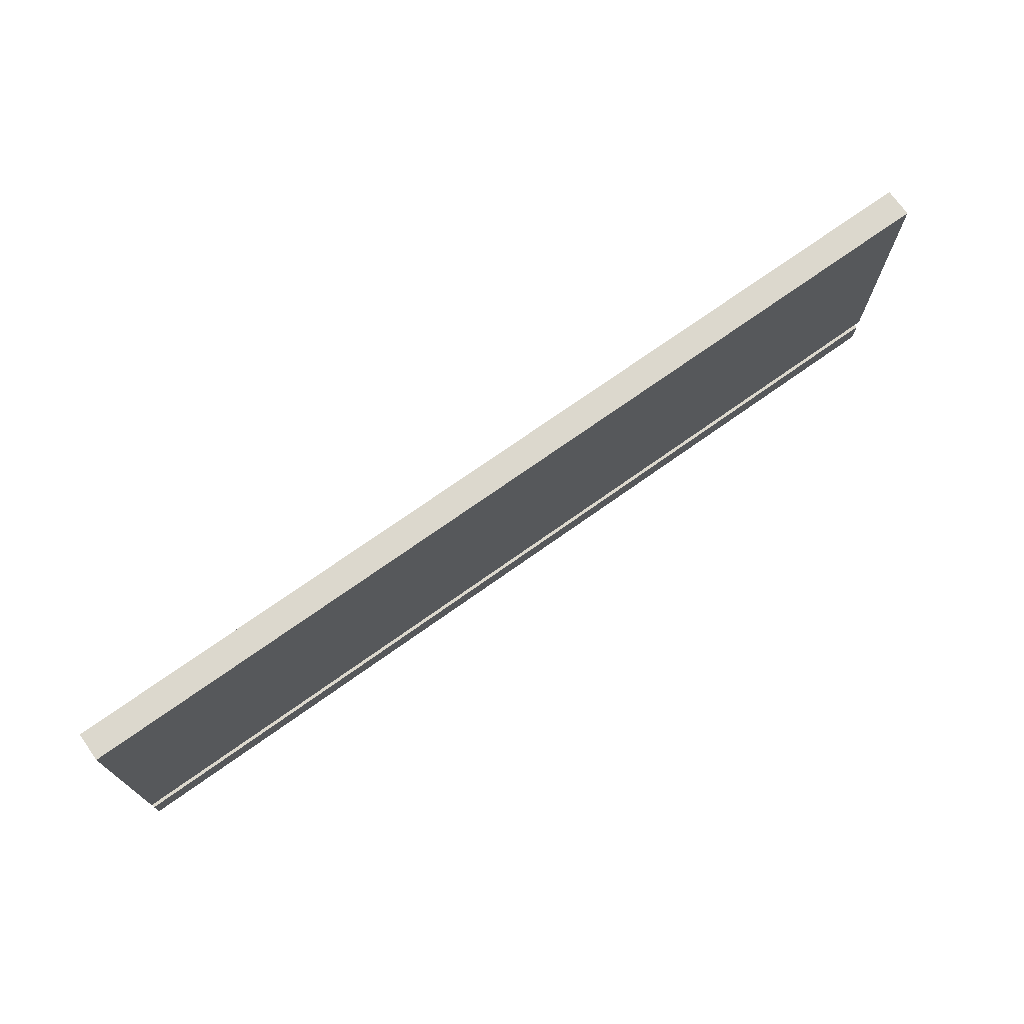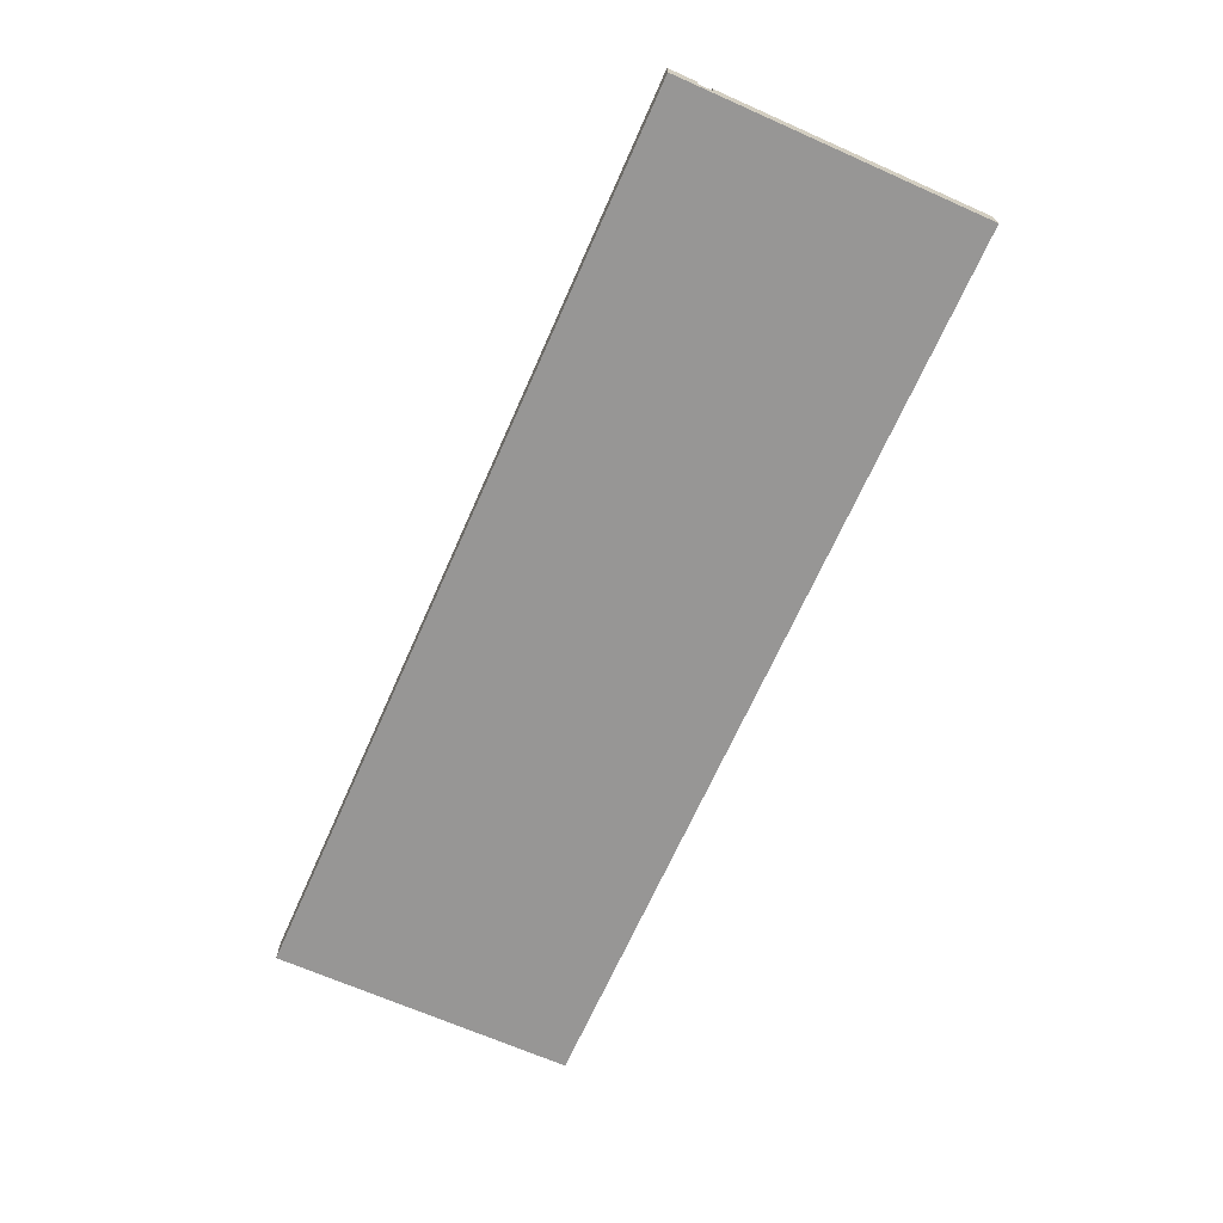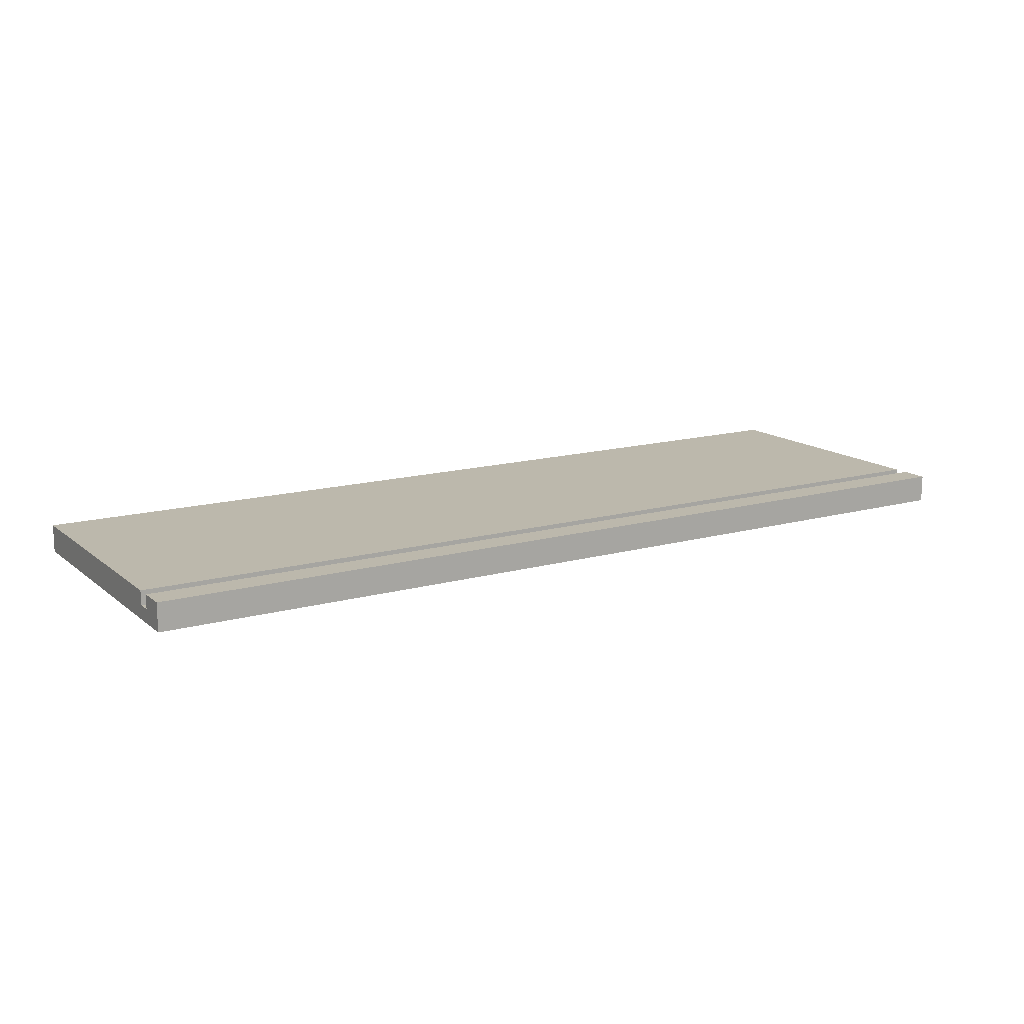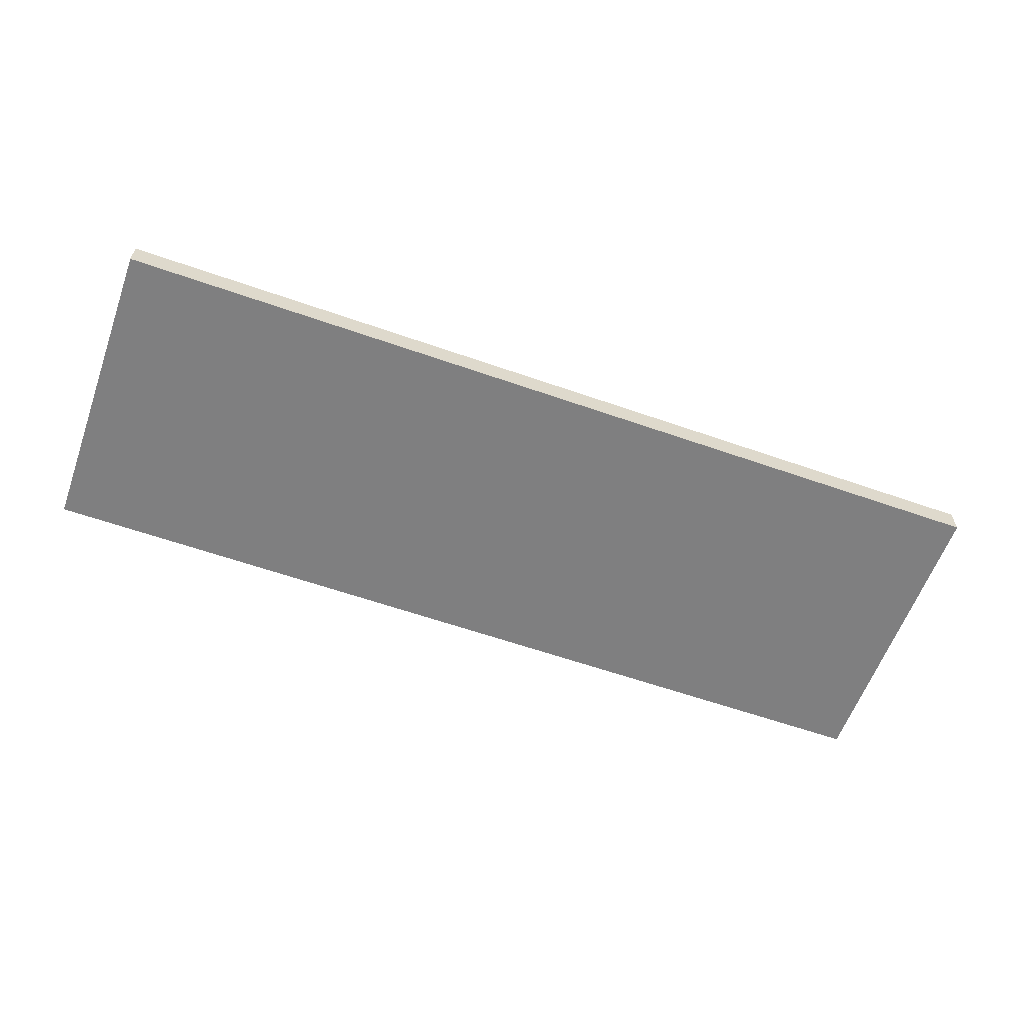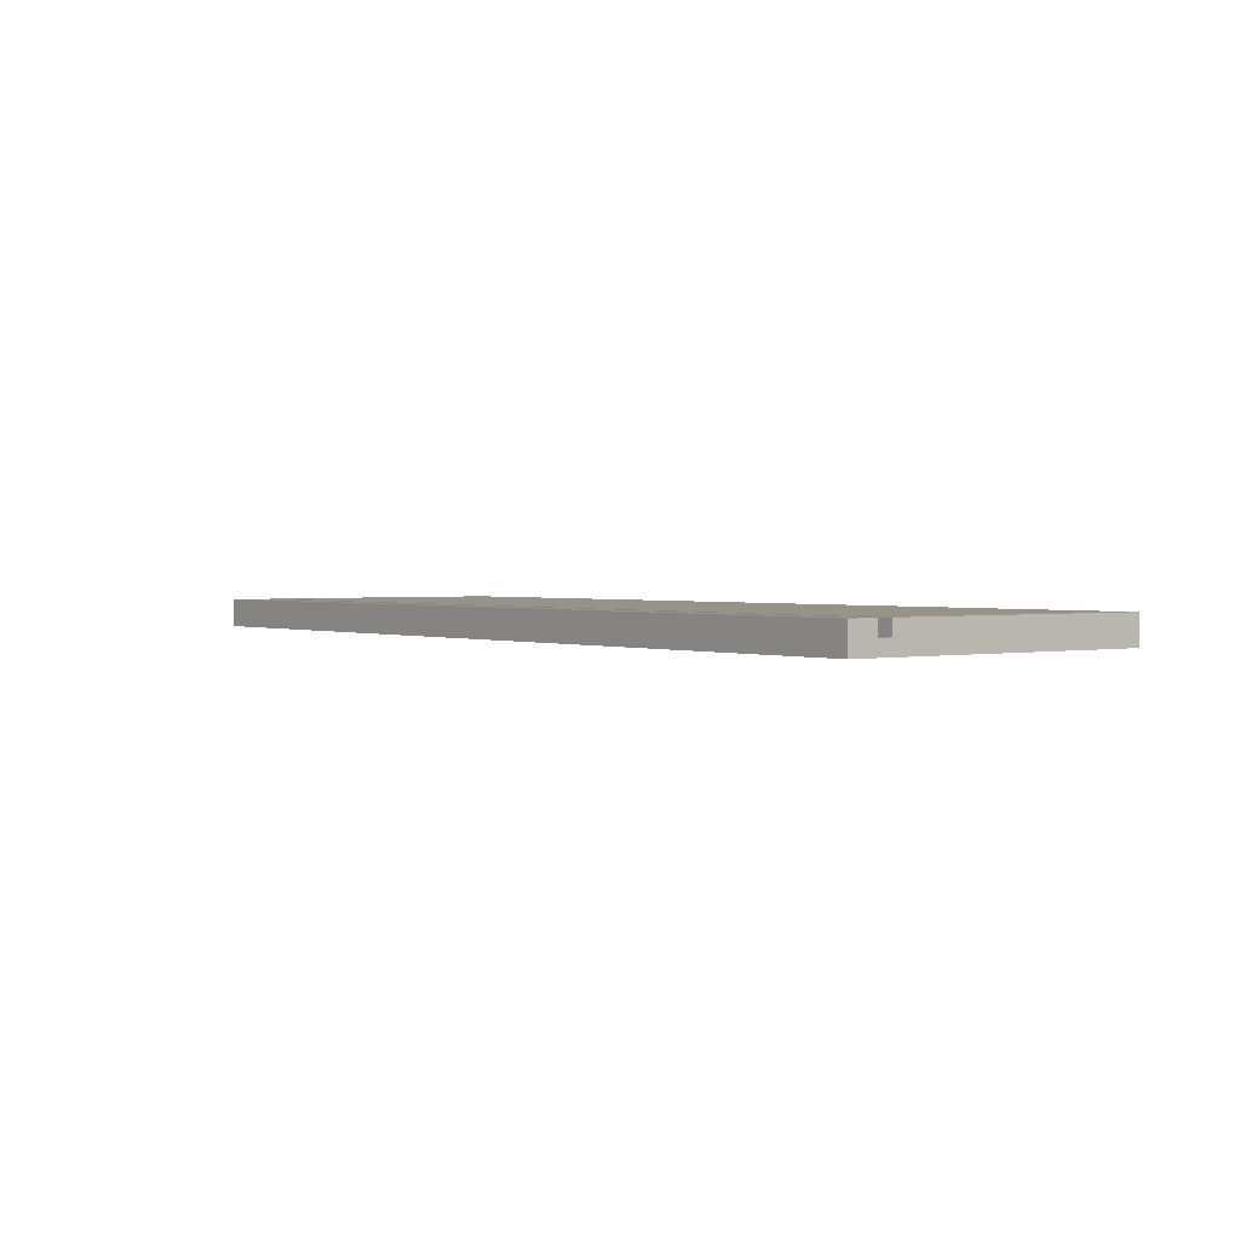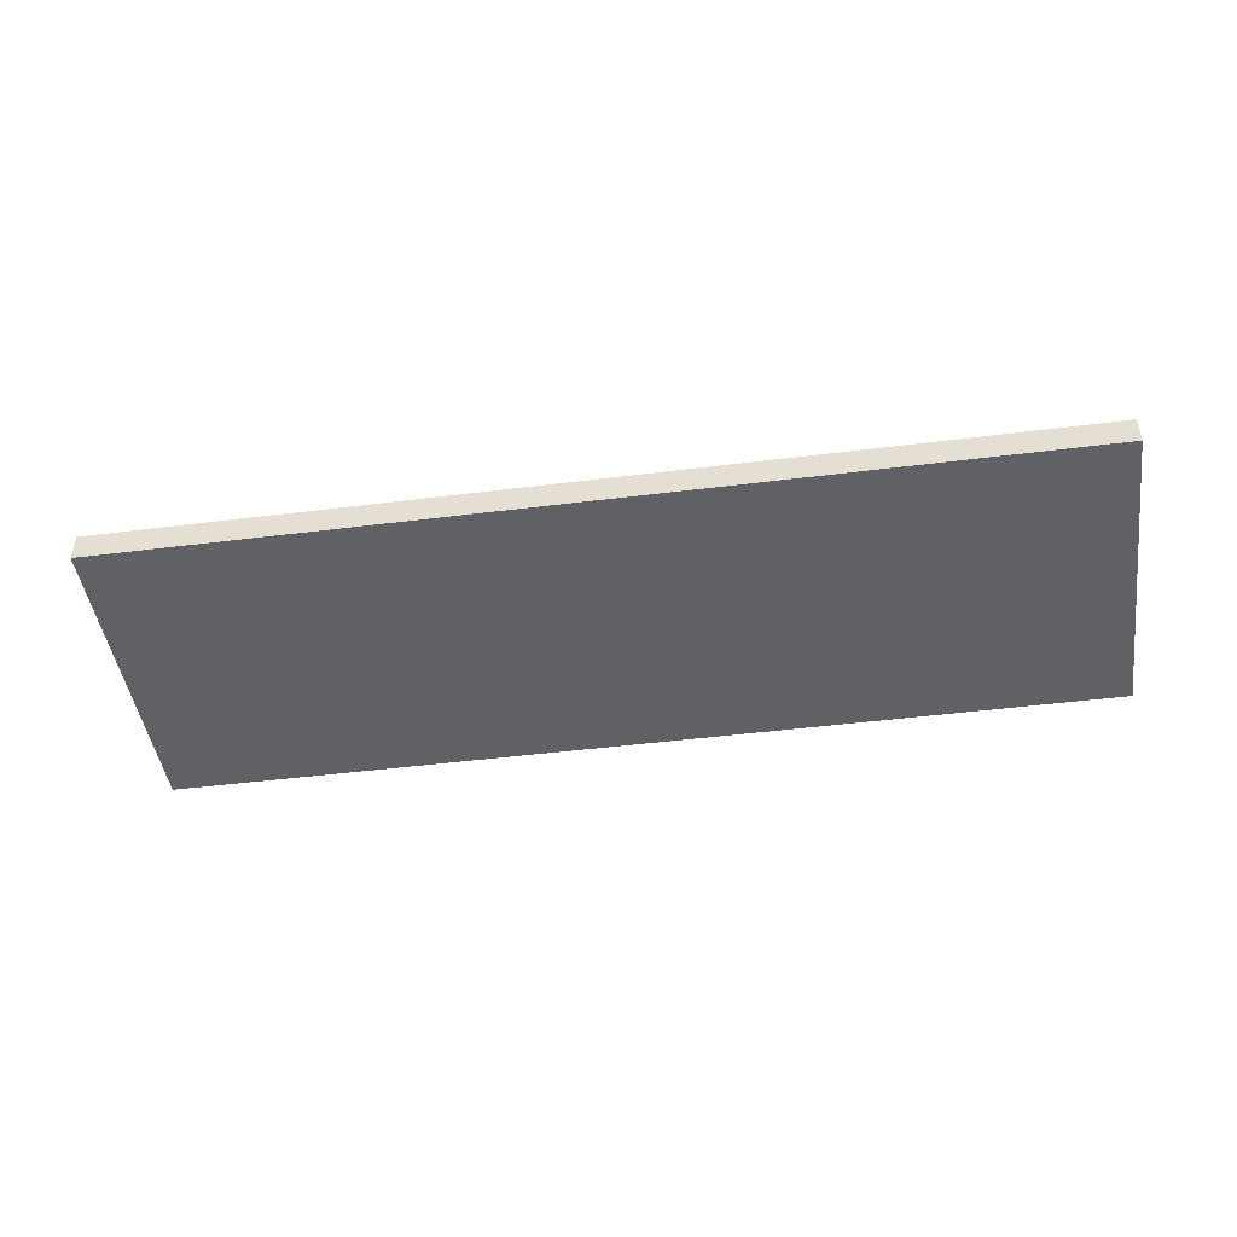
<metadata>
{"format":"obj","ext":"obj","renderer":"f3d","projection":"perspective","resolution":1024,"background":"white","views":[{"elev":72.5,"azim":-35.4,"up":"+Y"},{"elev":-68.0,"azim":66.1,"up":"+Z"},{"elev":14.6,"azim":-31.3,"up":"+Z"},{"elev":-59.9,"azim":-19.8,"up":"+Z"},{"elev":1.6,"azim":52.9,"up":"+Z"},{"elev":-46.2,"azim":-171.8,"up":"+Z"}]}
</metadata>
<code>
o Drawer_Front1/Drawer_Front/mesh121/mesh121-geometry#mesh121-geometry
v 0.2916 0.134 -0.1794
v 0.2916 -0.03229 -0.1711
v 0.2916 -0.04892 -0.1794
v 0.2916 -0.02398 -0.1711
v 0.2916 -0.04892 -0.1627
v -0.2571 -0.04892 -0.1794
v 0.2916 0.134 -0.1627
v -0.2571 -0.03229 -0.1711
v 0.2916 -0.03229 -0.1627
v -0.2571 0.134 -0.1794
v 0.2916 -0.02398 -0.1627
v -0.2571 0.134 -0.1627
v -0.2571 -0.02398 -0.1711
v -0.2571 -0.03229 -0.1627
v -0.2571 -0.04892 -0.1627
v -0.2571 -0.02398 -0.1627
f 1 2 3
f 2 1 4
f 5 3 2
f 3 6 1
f 7 4 1
f 2 4 8
f 3 5 6
f 9 5 2
f 10 1 6
f 11 4 7
f 7 1 12
f 13 8 4
f 8 14 2
f 15 6 5
f 5 9 15
f 9 2 14
f 10 12 1
f 10 6 12
f 4 11 13
f 11 7 16
f 12 16 7
f 13 6 8
f 14 8 15
f 15 8 6
f 14 15 9
f 13 12 6
f 16 13 11
f 16 12 13
f 3 2 1
f 4 1 2
f 2 3 5
f 1 6 3
f 1 4 7
f 8 4 2
f 6 5 3
f 2 5 9
f 6 1 10
f 7 4 11
f 12 1 7
f 4 8 13
f 2 14 8
f 5 6 15
f 15 9 5
f 14 2 9
f 1 12 10
f 12 6 10
f 13 11 4
f 16 7 11
f 7 16 12
f 8 6 13
f 15 8 14
f 6 8 15
f 9 15 14
f 6 12 13
f 11 13 16
f 13 12 16

</code>
